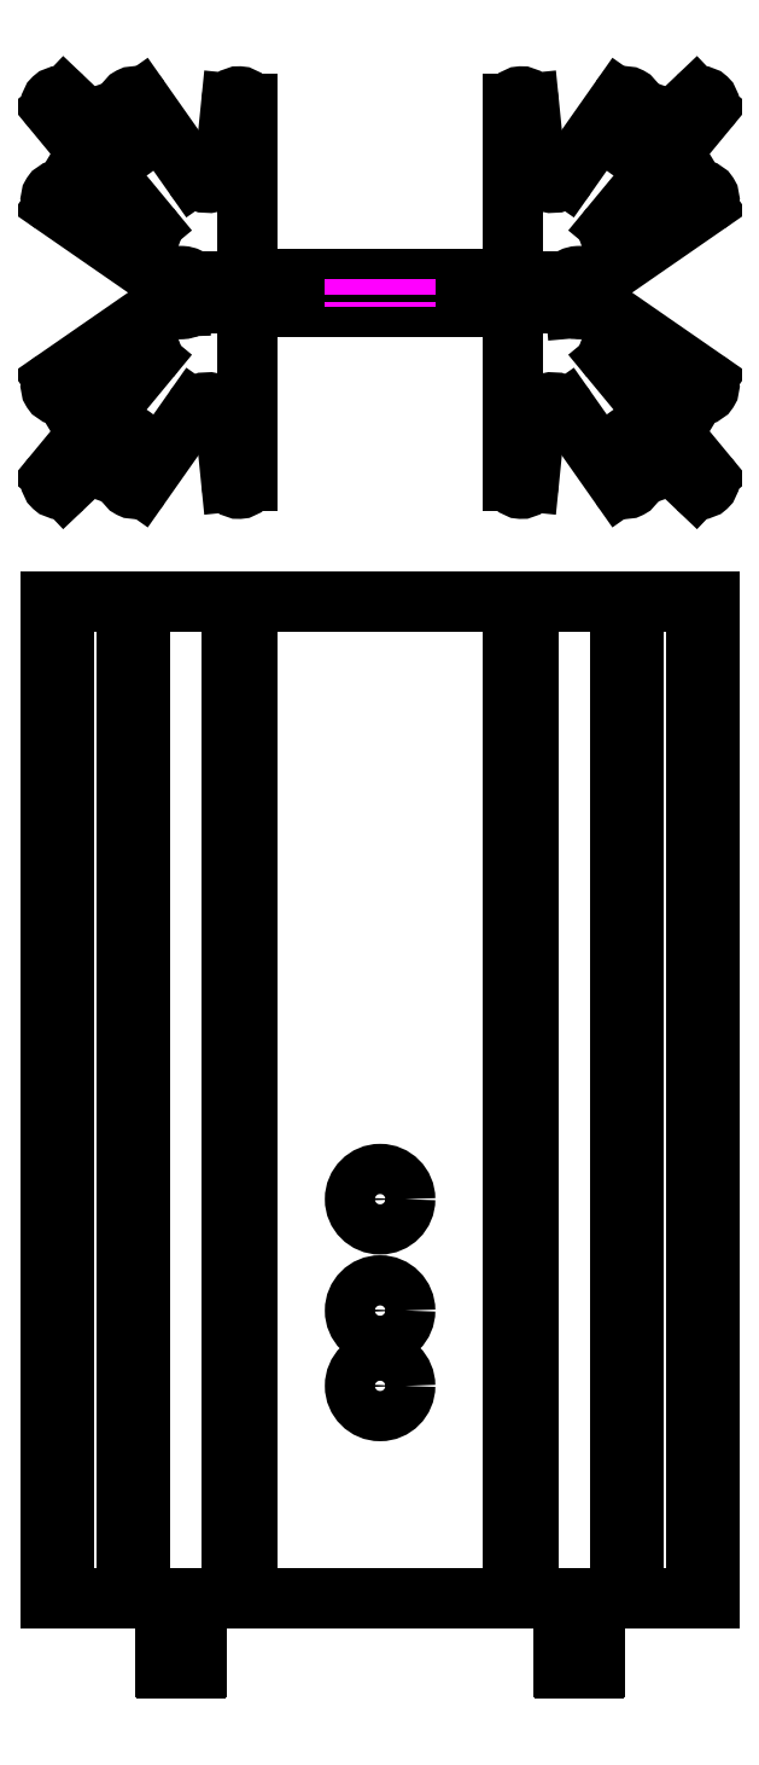
<metadata>
{"format":"dxf","ext":"dxf","renderer":"ezdxf+matplotlib","layout":"modelspace","background":"white","min_lineweight":24,"dpi":150}
</metadata>
<code>
0
SECTION
2
ENTITIES
0
CIRCLE
8
0
10
51.43
20
72.82
30
0
40
1.6
0
CIRCLE
8
0
10
51.43
20
77.62
30
0
40
1.6
0
CIRCLE
8
0
10
51.43
20
84.72
30
0
40
1.6
0
LINE
8
0
10
59.93
20
59.32
30
0
11
42.93
21
59.32
31
0
0
LINE
8
0
10
39.63
20
54.82
30
0
11
37.83
21
54.82
31
0
0
ARC
8
0
10
37.83
20
54.92
30
0
40
0.1
50
180
51
270
0
ARC
8
0
10
39.63
20
54.92
30
0
40
0.1
50
270
51
0
0
LINE
8
0
10
39.73
20
59.32
30
0
11
39.73
21
54.92
31
0
0
LINE
8
0
10
37.73
20
59.32
30
0
11
37.73
21
54.92
31
0
0
LINE
8
0
10
65.03
20
54.82
30
0
11
63.23
21
54.82
31
0
0
ARC
8
0
10
63.23
20
54.92
30
0
40
0.1
50
180
51
270
0
ARC
8
0
10
65.03
20
54.92
30
0
40
0.1
50
270
51
0
0
LINE
8
0
10
65.13
20
59.32
30
0
11
65.13
21
54.92
31
0
0
LINE
8
0
10
63.13
20
59.32
30
0
11
63.13
21
54.92
31
0
0
LINE
8
0
10
41.52
20
134.5
30
0
11
41.93
21
130.5
31
0
0
ARC
8
0
10
42.43
20
130.5
30
0
40
0.5
50
185.7
51
0
0
LINE
8
0
10
42.93
20
130.5
30
0
11
42.93
21
141.6
31
0
0
LINE
8
0
10
42.93
20
141.6
30
0
11
59.93
21
141.6
31
0
0
LINE
8
0
10
59.93
20
141.6
30
0
11
59.93
21
130.5
31
0
0
ARC
8
0
10
60.43
20
130.5
30
0
40
0.5
50
180
51
354.3
0
LINE
8
0
10
60.93
20
130.5
30
0
11
61.33
21
134.5
31
0
0
ARC
8
0
10
62.43
20
134.4
30
0
40
1.1
50
35.13
51
174.3
0
LINE
8
0
10
63.33
20
135
30
0
11
66.72
21
130.2
31
0
0
ARC
8
0
10
67.13
20
130.5
30
0
40
0.5
50
215.1
51
19.5
0
LINE
8
0
10
67.6
20
130.7
30
0
11
66.97
21
132.4
31
0
0
ARC
8
0
10
67.73
20
132.7
30
0
40
0.8
50
46.44
51
199.5
0
LINE
8
0
10
68.28
20
133.3
30
0
11
71.58
21
130.1
31
0
0
ARC
8
0
10
71.93
20
130.5
30
0
40
0.5
50
226.4
51
39.59
0
LINE
8
0
10
72.31
20
130.8
30
0
11
66.14
21
138.3
31
0
0
ARC
8
0
10
66.53
20
138.6
30
0
40
0.5
50
58.81
51
219.6
0
LINE
8
0
10
66.79
20
139
30
0
11
71.67
21
136.1
31
0
0
ARC
8
0
10
71.93
20
136.5
30
0
40
0.5
50
238.8
51
55.34
0
LINE
8
0
10
72.21
20
136.9
30
0
11
65.21
21
141.8
31
0
0
ARC
8
0
10
65.04
20
141.5
30
0
40
0.3
50
55.34
51
132.5
0
ARC
8
0
10
64.13
20
142.5
30
0
40
1.05
50
221.4
51
312.5
0
LINE
8
0
10
63.34
20
141.8
30
0
11
62.93
21
141.8
31
0
0
LINE
8
0
10
62.93
20
141.8
30
0
11
62.93
21
143.2
31
0
0
LINE
8
0
10
62.93
20
143.2
30
0
11
63.34
21
143.2
31
0
0
ARC
8
0
10
64.13
20
142.5
30
0
40
1.05
50
47.48
51
138.6
0
ARC
8
0
10
65.04
20
143.5
30
0
40
0.3
50
227.5
51
304.7
0
LINE
8
0
10
65.21
20
143.3
30
0
11
72.21
21
148.1
31
0
0
ARC
8
0
10
71.93
20
148.5
30
0
40
0.5
50
304.7
51
121.2
0
LINE
8
0
10
71.67
20
148.9
30
0
11
66.79
21
146
31
0
0
ARC
8
0
10
66.53
20
146.4
30
0
40
0.5
50
140.4
51
301.2
0
LINE
8
0
10
66.14
20
146.7
30
0
11
72.31
21
154.2
31
0
0
ARC
8
0
10
71.93
20
154.5
30
0
40
0.5
50
320.4
51
133.6
0
LINE
8
0
10
71.58
20
154.9
30
0
11
68.28
21
151.7
31
0
0
ARC
8
0
10
67.73
20
152.3
30
0
40
0.8
50
160.5
51
313.6
0
LINE
8
0
10
66.97
20
152.6
30
0
11
67.6
21
154.3
31
0
0
ARC
8
0
10
67.13
20
154.5
30
0
40
0.5
50
340.5
51
144.9
0
LINE
8
0
10
66.72
20
154.8
30
0
11
63.33
21
150
31
0
0
ARC
8
0
10
62.43
20
150.6
30
0
40
1.1
50
185.7
51
324.9
0
LINE
8
0
10
61.33
20
150.5
30
0
11
60.93
21
154.6
31
0
0
ARC
8
0
10
60.43
20
154.5
30
0
40
0.5
50
5.739
51
180
0
LINE
8
0
10
59.93
20
154.5
30
0
11
59.93
21
143.4
31
0
0
LINE
8
0
10
59.93
20
143.4
30
0
11
42.93
21
143.4
31
0
0
LINE
8
0
10
42.93
20
143.4
30
0
11
42.93
21
154.5
31
0
0
ARC
8
0
10
42.43
20
154.5
30
0
40
0.5
50
0
51
174.3
0
LINE
8
0
10
41.93
20
154.6
30
0
11
41.52
21
150.5
31
0
0
ARC
8
0
10
40.43
20
150.6
30
0
40
1.1
50
215.1
51
354.3
0
LINE
8
0
10
39.53
20
150
30
0
11
36.14
21
154.8
31
0
0
ARC
8
0
10
35.73
20
154.5
30
0
40
0.5
50
35.13
51
199.5
0
LINE
8
0
10
35.26
20
154.3
30
0
11
35.88
21
152.6
31
0
0
ARC
8
0
10
35.13
20
152.3
30
0
40
0.8
50
226.4
51
19.5
0
LINE
8
0
10
34.58
20
151.7
30
0
11
31.27
21
154.9
31
0
0
ARC
8
0
10
30.93
20
154.5
30
0
40
0.5
50
46.44
51
219.6
0
LINE
8
0
10
30.54
20
154.2
30
0
11
36.71
21
146.7
31
0
0
ARC
8
0
10
36.33
20
146.4
30
0
40
0.5
50
238.8
51
39.59
0
LINE
8
0
10
36.07
20
146
30
0
11
31.19
21
148.9
31
0
0
ARC
8
0
10
30.93
20
148.5
30
0
40
0.5
50
58.81
51
235.3
0
LINE
8
0
10
30.64
20
148.1
30
0
11
37.65
21
143.3
31
0
0
ARC
8
0
10
37.82
20
143.5
30
0
40
0.3
50
235.3
51
312.5
0
ARC
8
0
10
38.73
20
142.5
30
0
40
1.05
50
41.45
51
132.5
0
LINE
8
0
10
39.52
20
143.2
30
0
11
39.93
21
143.2
31
0
0
LINE
8
0
10
39.93
20
143.2
30
0
11
39.93
21
141.8
31
0
0
LINE
8
0
10
39.93
20
141.8
30
0
11
39.52
21
141.8
31
0
0
ARC
8
0
10
38.73
20
142.5
30
0
40
1.05
50
227.5
51
318.6
0
ARC
8
0
10
37.82
20
141.5
30
0
40
0.3
50
47.48
51
124.7
0
LINE
8
0
10
37.65
20
141.8
30
0
11
30.64
21
136.9
31
0
0
ARC
8
0
10
30.93
20
136.5
30
0
40
0.5
50
124.7
51
301.2
0
LINE
8
0
10
31.19
20
136.1
30
0
11
36.07
21
139
31
0
0
ARC
8
0
10
36.33
20
138.6
30
0
40
0.5
50
320.4
51
121.2
0
LINE
8
0
10
36.71
20
138.3
30
0
11
30.54
21
130.8
31
0
0
ARC
8
0
10
30.93
20
130.5
30
0
40
0.5
50
140.4
51
313.6
0
LINE
8
0
10
31.27
20
130.1
30
0
11
34.58
21
133.3
31
0
0
ARC
8
0
10
35.13
20
132.7
30
0
40
0.8
50
340.5
51
133.6
0
LINE
8
0
10
35.88
20
132.4
30
0
11
35.26
21
130.7
31
0
0
ARC
8
0
10
35.73
20
130.5
30
0
40
0.5
50
160.5
51
324.9
0
LINE
8
0
10
36.14
20
130.2
30
0
11
39.53
21
135
31
0
0
ARC
8
0
10
40.43
20
134.4
30
0
40
1.1
50
5.739
51
144.9
0
LINE
8
0
10
53.03
20
143.4
30
0
11
53.03
21
141.6
31
0
0
LINE
8
0
10
49.83
20
143.4
30
0
11
49.83
21
141.6
31
0
0
POLYLINE
8
0
66
     1
10
0
20
0
30
0
70
   128
0
VERTEX
8
0
10
38.46
20
141.5
30
0
0
VERTEX
8
0
10
38.46
20
141.5
30
0
0
VERTEX
8
0
10
38.47
20
141.5
30
0
0
VERTEX
8
0
10
38.47
20
141.5
30
0
0
VERTEX
8
0
10
38.48
20
141.5
30
0
0
VERTEX
8
0
10
38.48
20
141.5
30
0
0
VERTEX
8
0
10
38.49
20
141.5
30
0
0
VERTEX
8
0
10
38.5
20
141.5
30
0
0
VERTEX
8
0
10
38.5
20
141.5
30
0
0
VERTEX
8
0
10
38.51
20
141.5
30
0
0
VERTEX
8
0
10
38.51
20
141.5
30
0
0
VERTEX
8
0
10
38.52
20
141.5
30
0
0
VERTEX
8
0
10
38.52
20
141.5
30
0
0
VERTEX
8
0
10
38.53
20
141.6
30
0
0
VERTEX
8
0
10
38.53
20
141.6
30
0
0
VERTEX
8
0
10
38.54
20
141.6
30
0
0
VERTEX
8
0
10
38.54
20
141.6
30
0
0
VERTEX
8
0
10
38.55
20
141.6
30
0
0
VERTEX
8
0
10
38.55
20
141.6
30
0
0
VERTEX
8
0
10
38.55
20
141.6
30
0
0
VERTEX
8
0
10
38.56
20
141.6
30
0
0
VERTEX
8
0
10
38.56
20
141.6
30
0
0
VERTEX
8
0
10
38.56
20
141.6
30
0
0
VERTEX
8
0
10
38.56
20
141.6
30
0
0
VERTEX
8
0
10
38.56
20
141.6
30
0
0
SEQEND
8
0
0
POLYLINE
8
0
66
     1
10
0
20
0
30
0
70
   128
0
VERTEX
8
0
10
38.63
20
141.6
30
0
0
VERTEX
8
0
10
38.63
20
141.6
30
0
0
VERTEX
8
0
10
38.63
20
141.6
30
0
0
VERTEX
8
0
10
38.63
20
141.6
30
0
0
VERTEX
8
0
10
38.63
20
141.6
30
0
0
VERTEX
8
0
10
38.63
20
141.6
30
0
0
VERTEX
8
0
10
38.62
20
141.6
30
0
0
VERTEX
8
0
10
38.62
20
141.6
30
0
0
VERTEX
8
0
10
38.62
20
141.6
30
0
0
VERTEX
8
0
10
38.61
20
141.5
30
0
0
VERTEX
8
0
10
38.61
20
141.5
30
0
0
VERTEX
8
0
10
38.6
20
141.5
30
0
0
VERTEX
8
0
10
38.6
20
141.5
30
0
0
VERTEX
8
0
10
38.59
20
141.5
30
0
0
VERTEX
8
0
10
38.59
20
141.5
30
0
0
VERTEX
8
0
10
38.58
20
141.5
30
0
0
VERTEX
8
0
10
38.58
20
141.5
30
0
0
VERTEX
8
0
10
38.57
20
141.5
30
0
0
VERTEX
8
0
10
38.56
20
141.5
30
0
0
VERTEX
8
0
10
38.56
20
141.5
30
0
0
VERTEX
8
0
10
38.55
20
141.5
30
0
0
VERTEX
8
0
10
38.55
20
141.5
30
0
0
VERTEX
8
0
10
38.54
20
141.5
30
0
0
VERTEX
8
0
10
38.54
20
141.5
30
0
0
VERTEX
8
0
10
38.53
20
141.5
30
0
0
SEQEND
8
0
0
ARC
8
0
10
38.73
20
142.5
30
0
40
1
50
258.5
51
262.6
0
ARC
8
0
10
38.73
20
142.5
30
0
40
1
50
262.6
51
254.2
0
LINE
8
0
10
38.56
20
141.6
30
0
11
38.55
21
141.8
31
0
0
LINE
8
0
10
38.63
20
141.8
30
0
11
38.63
21
141.6
31
0
0
ARC
8
0
10
38.73
20
142.5
30
0
40
0.75
50
256.4
51
262.2
0
ARC
8
0
10
38.73
20
142.5
30
0
40
1
50
254.2
51
254.5
0
ARC
8
0
10
38.73
20
142.5
30
0
40
1
50
258.3
51
258.5
0
ARC
8
0
10
38.73
20
142.5
30
0
40
0.75
50
262.2
51
256.4
0
POLYLINE
8
0
66
     1
10
0
20
0
30
0
70
   128
0
VERTEX
8
0
10
38.46
20
141.5
30
0
0
VERTEX
8
0
10
38.46
20
141.5
30
0
0
VERTEX
8
0
10
38.46
20
141.5
30
0
0
VERTEX
8
0
10
38.46
20
141.5
30
0
0
VERTEX
8
0
10
38.46
20
141.5
30
0
0
VERTEX
8
0
10
38.46
20
141.5
30
0
0
VERTEX
8
0
10
38.47
20
141.5
30
0
0
VERTEX
8
0
10
38.47
20
141.5
30
0
0
VERTEX
8
0
10
38.47
20
141.5
30
0
0
VERTEX
8
0
10
38.47
20
141.5
30
0
0
VERTEX
8
0
10
38.47
20
141.5
30
0
0
VERTEX
8
0
10
38.48
20
141.5
30
0
0
VERTEX
8
0
10
38.48
20
141.5
30
0
0
VERTEX
8
0
10
38.48
20
141.5
30
0
0
VERTEX
8
0
10
38.48
20
141.5
30
0
0
VERTEX
8
0
10
38.49
20
141.5
30
0
0
VERTEX
8
0
10
38.49
20
141.5
30
0
0
VERTEX
8
0
10
38.5
20
141.5
30
0
0
VERTEX
8
0
10
38.5
20
141.5
30
0
0
VERTEX
8
0
10
38.5
20
141.5
30
0
0
VERTEX
8
0
10
38.51
20
141.5
30
0
0
VERTEX
8
0
10
38.51
20
141.5
30
0
0
VERTEX
8
0
10
38.52
20
141.5
30
0
0
VERTEX
8
0
10
38.52
20
141.5
30
0
0
VERTEX
8
0
10
38.53
20
141.5
30
0
0
SEQEND
8
0
0
LINE
8
0
10
38.46
20
141.5
30
0
11
38.46
21
141.5
31
0
0
POLYLINE
8
0
66
     1
10
0
20
0
30
0
70
   128
0
VERTEX
8
0
10
63.9
20
141.5
30
0
0
VERTEX
8
0
10
63.91
20
141.5
30
0
0
VERTEX
8
0
10
63.91
20
141.5
30
0
0
VERTEX
8
0
10
63.92
20
141.5
30
0
0
VERTEX
8
0
10
63.92
20
141.5
30
0
0
VERTEX
8
0
10
63.93
20
141.5
30
0
0
VERTEX
8
0
10
63.93
20
141.5
30
0
0
VERTEX
8
0
10
63.94
20
141.5
30
0
0
VERTEX
8
0
10
63.95
20
141.5
30
0
0
VERTEX
8
0
10
63.95
20
141.5
30
0
0
VERTEX
8
0
10
63.96
20
141.5
30
0
0
VERTEX
8
0
10
63.96
20
141.5
30
0
0
VERTEX
8
0
10
63.97
20
141.5
30
0
0
VERTEX
8
0
10
63.97
20
141.5
30
0
0
VERTEX
8
0
10
63.98
20
141.5
30
0
0
VERTEX
8
0
10
63.98
20
141.6
30
0
0
VERTEX
8
0
10
63.98
20
141.6
30
0
0
VERTEX
8
0
10
63.99
20
141.6
30
0
0
VERTEX
8
0
10
63.99
20
141.6
30
0
0
VERTEX
8
0
10
63.99
20
141.6
30
0
0
VERTEX
8
0
10
64
20
141.6
30
0
0
VERTEX
8
0
10
64
20
141.6
30
0
0
VERTEX
8
0
10
64
20
141.6
30
0
0
VERTEX
8
0
10
64
20
141.6
30
0
0
VERTEX
8
0
10
64
20
141.6
30
0
0
SEQEND
8
0
0
POLYLINE
8
0
66
     1
10
0
20
0
30
0
70
   128
0
VERTEX
8
0
10
64.07
20
141.6
30
0
0
VERTEX
8
0
10
64.07
20
141.6
30
0
0
VERTEX
8
0
10
64.07
20
141.6
30
0
0
VERTEX
8
0
10
64.07
20
141.6
30
0
0
VERTEX
8
0
10
64.07
20
141.6
30
0
0
VERTEX
8
0
10
64.07
20
141.6
30
0
0
VERTEX
8
0
10
64.07
20
141.6
30
0
0
VERTEX
8
0
10
64.06
20
141.6
30
0
0
VERTEX
8
0
10
64.06
20
141.5
30
0
0
VERTEX
8
0
10
64.06
20
141.5
30
0
0
VERTEX
8
0
10
64.05
20
141.5
30
0
0
VERTEX
8
0
10
64.05
20
141.5
30
0
0
VERTEX
8
0
10
64.04
20
141.5
30
0
0
VERTEX
8
0
10
64.04
20
141.5
30
0
0
VERTEX
8
0
10
64.03
20
141.5
30
0
0
VERTEX
8
0
10
64.03
20
141.5
30
0
0
VERTEX
8
0
10
64.02
20
141.5
30
0
0
VERTEX
8
0
10
64.01
20
141.5
30
0
0
VERTEX
8
0
10
64.01
20
141.5
30
0
0
VERTEX
8
0
10
64
20
141.5
30
0
0
VERTEX
8
0
10
64
20
141.5
30
0
0
VERTEX
8
0
10
63.99
20
141.5
30
0
0
VERTEX
8
0
10
63.99
20
141.5
30
0
0
VERTEX
8
0
10
63.98
20
141.5
30
0
0
VERTEX
8
0
10
63.97
20
141.5
30
0
0
SEQEND
8
0
0
ARC
8
0
10
64.13
20
142.5
30
0
40
1
50
261.1
51
265.2
0
ARC
8
0
10
64.13
20
142.5
30
0
40
1
50
265.2
51
256.8
0
LINE
8
0
10
64
20
141.6
30
0
11
63.99
21
141.8
31
0
0
LINE
8
0
10
64.06
20
141.8
30
0
11
64.07
21
141.6
31
0
0
ARC
8
0
10
64.13
20
142.5
30
0
40
0.75
50
259
51
264.8
0
ARC
8
0
10
64.13
20
142.5
30
0
40
1
50
256.8
51
257.1
0
ARC
8
0
10
64.13
20
142.5
30
0
40
1
50
260.9
51
261.1
0
ARC
8
0
10
64.13
20
142.5
30
0
40
0.75
50
264.8
51
259
0
POLYLINE
8
0
66
     1
10
0
20
0
30
0
70
   128
0
VERTEX
8
0
10
63.91
20
141.5
30
0
0
VERTEX
8
0
10
63.91
20
141.5
30
0
0
VERTEX
8
0
10
63.91
20
141.5
30
0
0
VERTEX
8
0
10
63.91
20
141.5
30
0
0
VERTEX
8
0
10
63.91
20
141.5
30
0
0
VERTEX
8
0
10
63.91
20
141.5
30
0
0
VERTEX
8
0
10
63.91
20
141.5
30
0
0
VERTEX
8
0
10
63.91
20
141.5
30
0
0
VERTEX
8
0
10
63.91
20
141.5
30
0
0
VERTEX
8
0
10
63.92
20
141.5
30
0
0
VERTEX
8
0
10
63.92
20
141.5
30
0
0
VERTEX
8
0
10
63.92
20
141.5
30
0
0
VERTEX
8
0
10
63.92
20
141.5
30
0
0
VERTEX
8
0
10
63.93
20
141.5
30
0
0
VERTEX
8
0
10
63.93
20
141.5
30
0
0
VERTEX
8
0
10
63.93
20
141.5
30
0
0
VERTEX
8
0
10
63.94
20
141.5
30
0
0
VERTEX
8
0
10
63.94
20
141.5
30
0
0
VERTEX
8
0
10
63.94
20
141.5
30
0
0
VERTEX
8
0
10
63.95
20
141.5
30
0
0
VERTEX
8
0
10
63.95
20
141.5
30
0
0
VERTEX
8
0
10
63.96
20
141.5
30
0
0
VERTEX
8
0
10
63.96
20
141.5
30
0
0
VERTEX
8
0
10
63.97
20
141.5
30
0
0
VERTEX
8
0
10
63.97
20
141.5
30
0
0
SEQEND
8
0
0
LINE
8
0
10
63.91
20
141.5
30
0
11
63.91
21
141.5
31
0
0
LINE
8
0
10
30.43
20
59.32
30
0
11
30.43
21
122.8
31
0
0
LINE
8
0
10
30.43
20
122.8
30
0
11
72.43
21
122.8
31
0
0
LINE
8
0
10
72.43
20
122.8
30
0
11
72.43
21
59.32
31
0
0
LINE
8
0
10
31.27
20
59.32
30
0
11
31.27
21
122.8
31
0
0
LINE
8
0
10
35.23
20
59.32
30
0
11
35.23
21
122.8
31
0
0
LINE
8
0
10
36.14
20
59.32
30
0
11
36.14
21
122.8
31
0
0
LINE
8
0
10
41.93
20
59.32
30
0
11
41.93
21
122.8
31
0
0
LINE
8
0
10
42.93
20
59.32
30
0
11
42.93
21
122.8
31
0
0
LINE
8
0
10
59.93
20
59.32
30
0
11
59.93
21
122.8
31
0
0
LINE
8
0
10
60.93
20
59.32
30
0
11
60.93
21
122.8
31
0
0
LINE
8
0
10
66.72
20
59.32
30
0
11
66.72
21
122.8
31
0
0
LINE
8
0
10
67.63
20
59.32
30
0
11
67.63
21
122.8
31
0
0
LINE
8
0
10
71.58
20
59.32
30
0
11
71.58
21
122.8
31
0
0
LINE
8
0
10
30.43
20
59.32
30
0
11
42.93
21
59.32
31
0
0
LINE
8
0
10
59.93
20
59.32
30
0
11
72.43
21
59.32
31
0
0
ENDSEC
0
EOF

</code>
